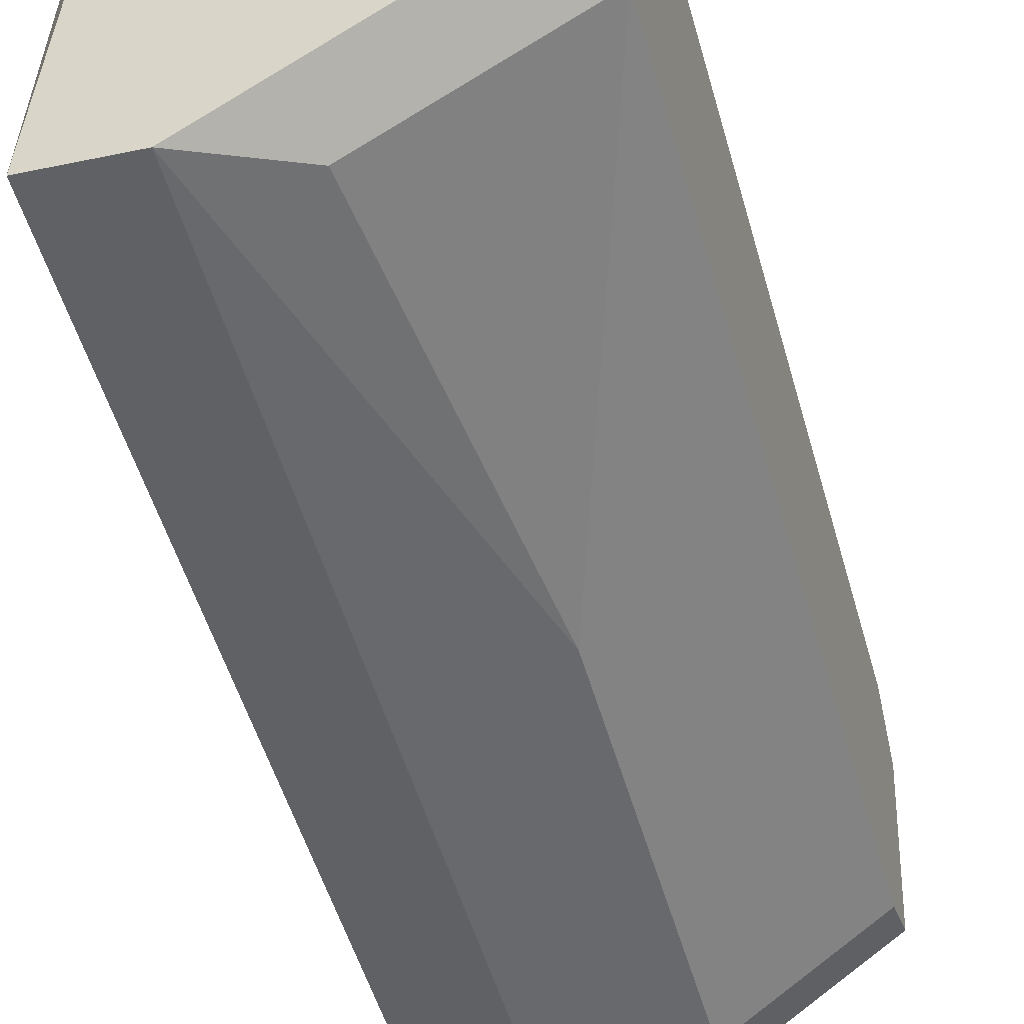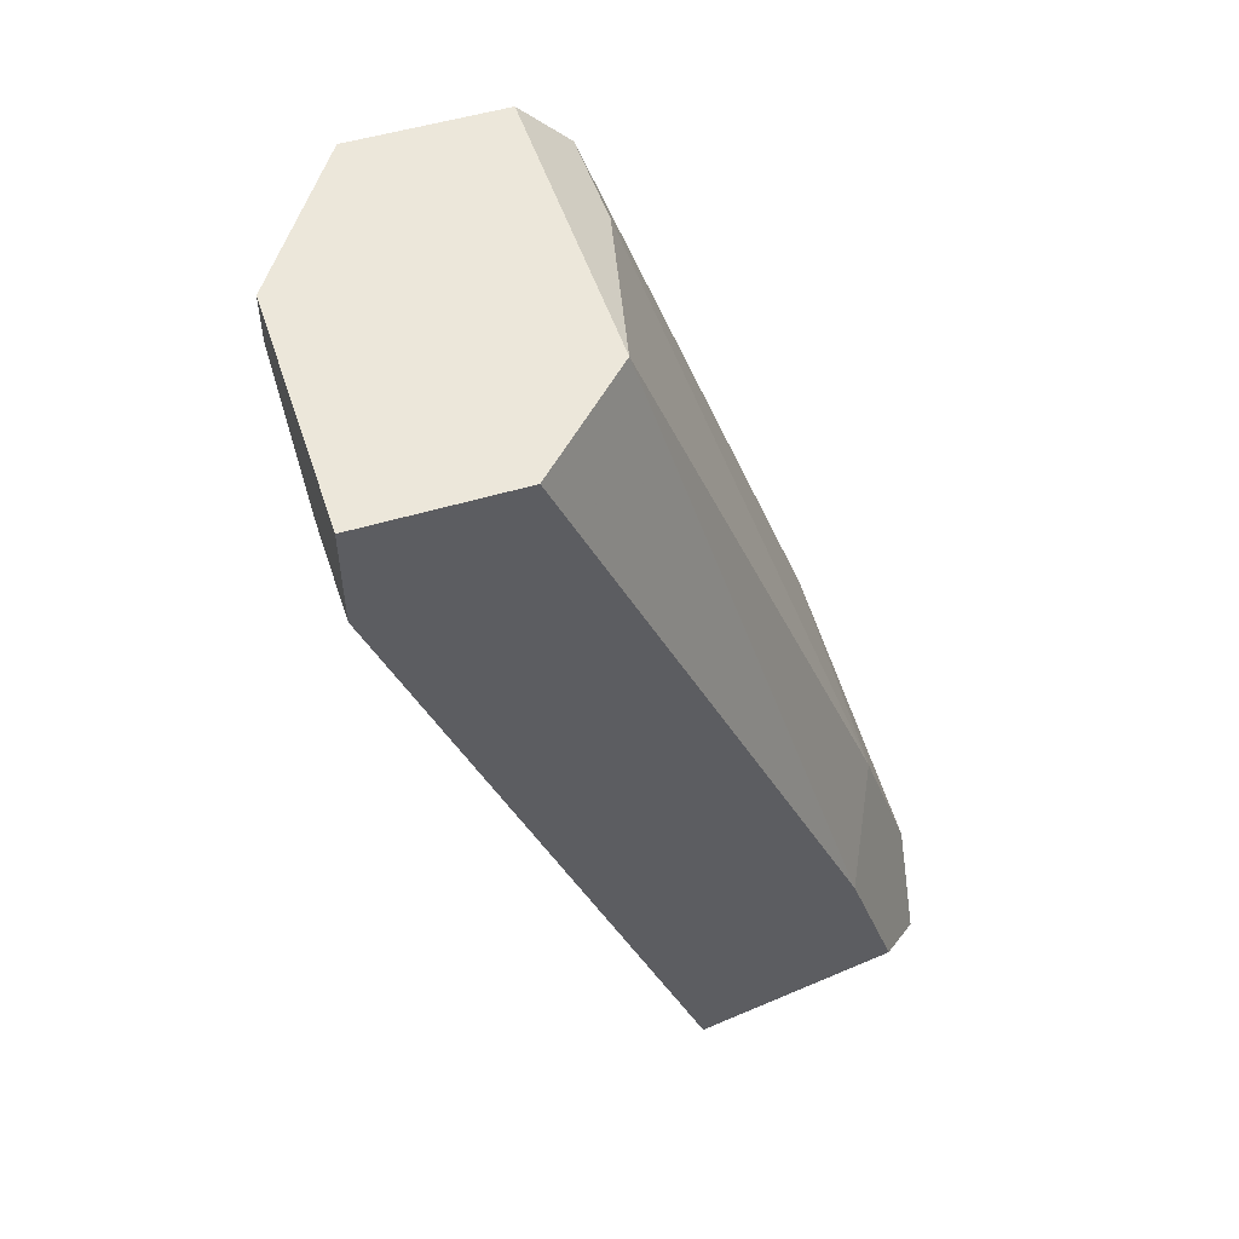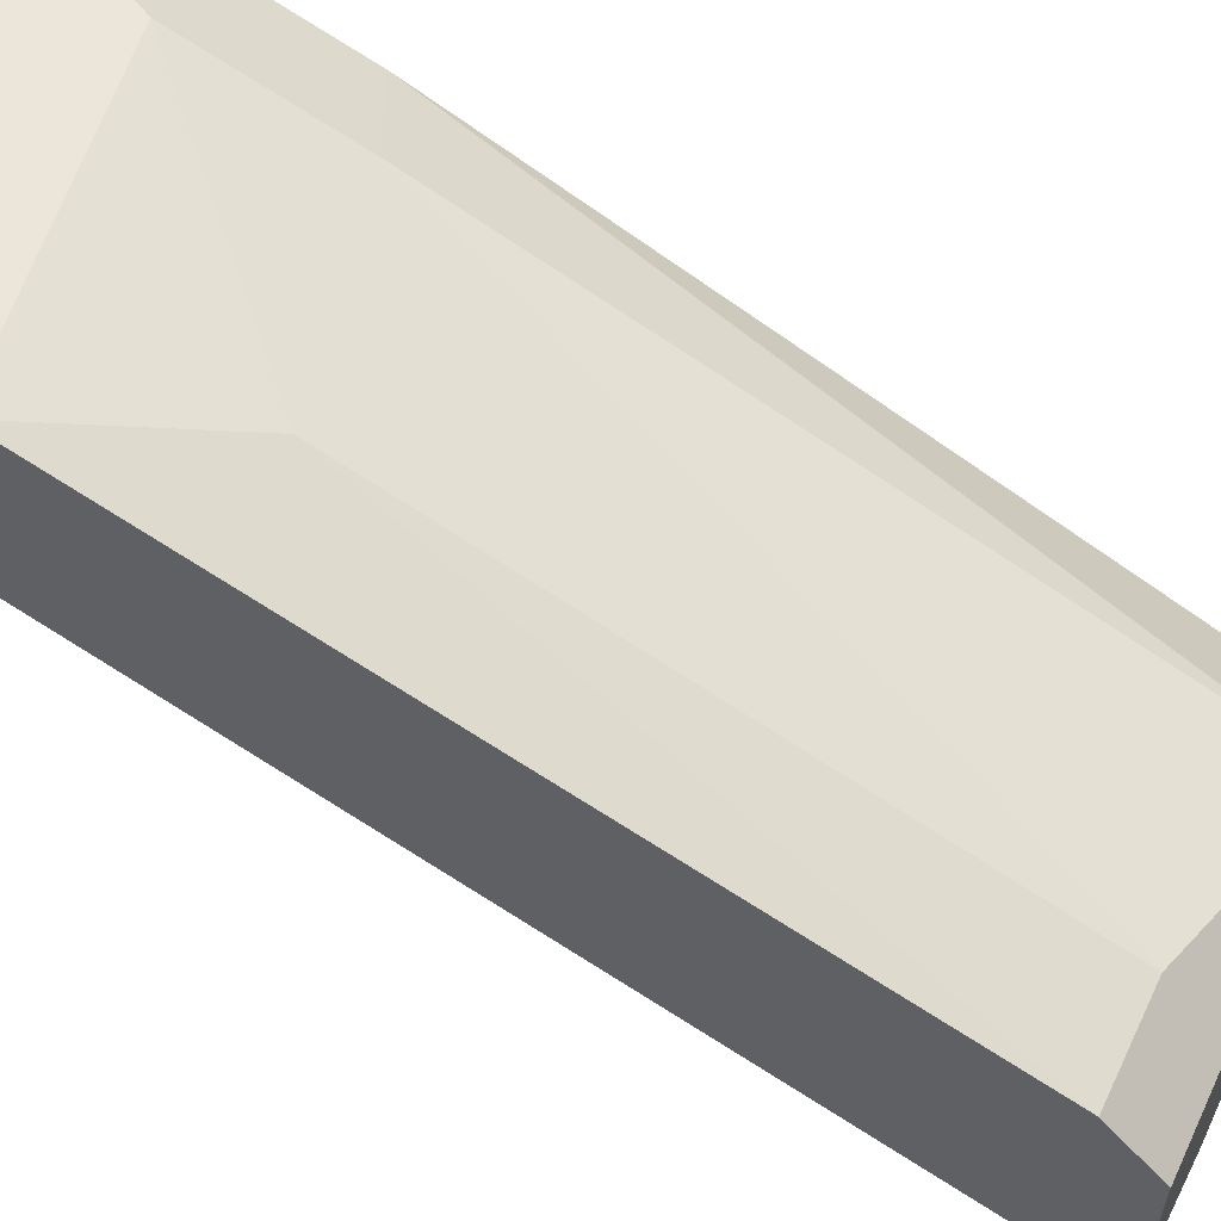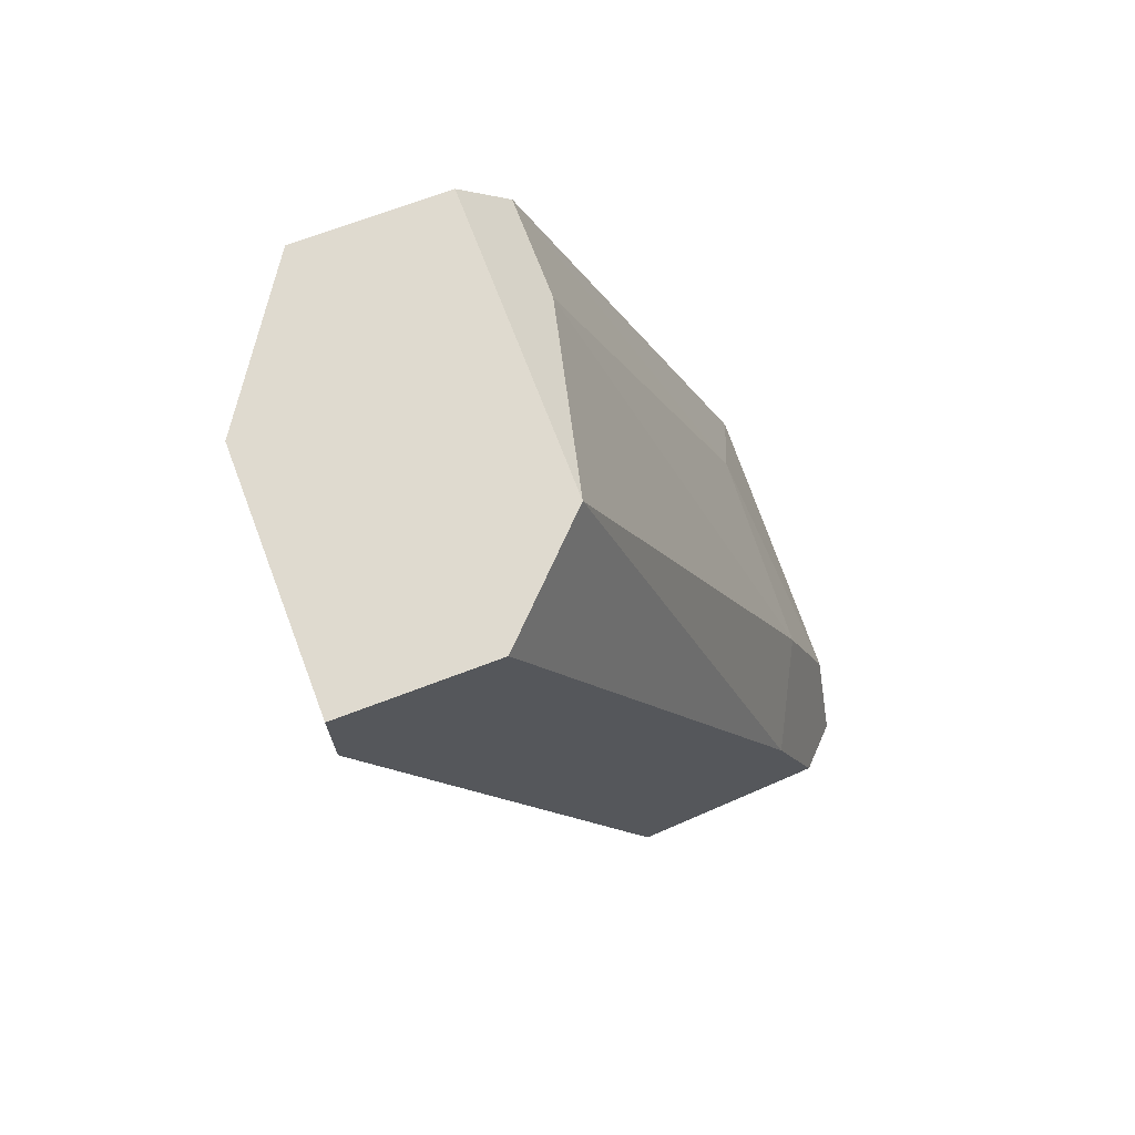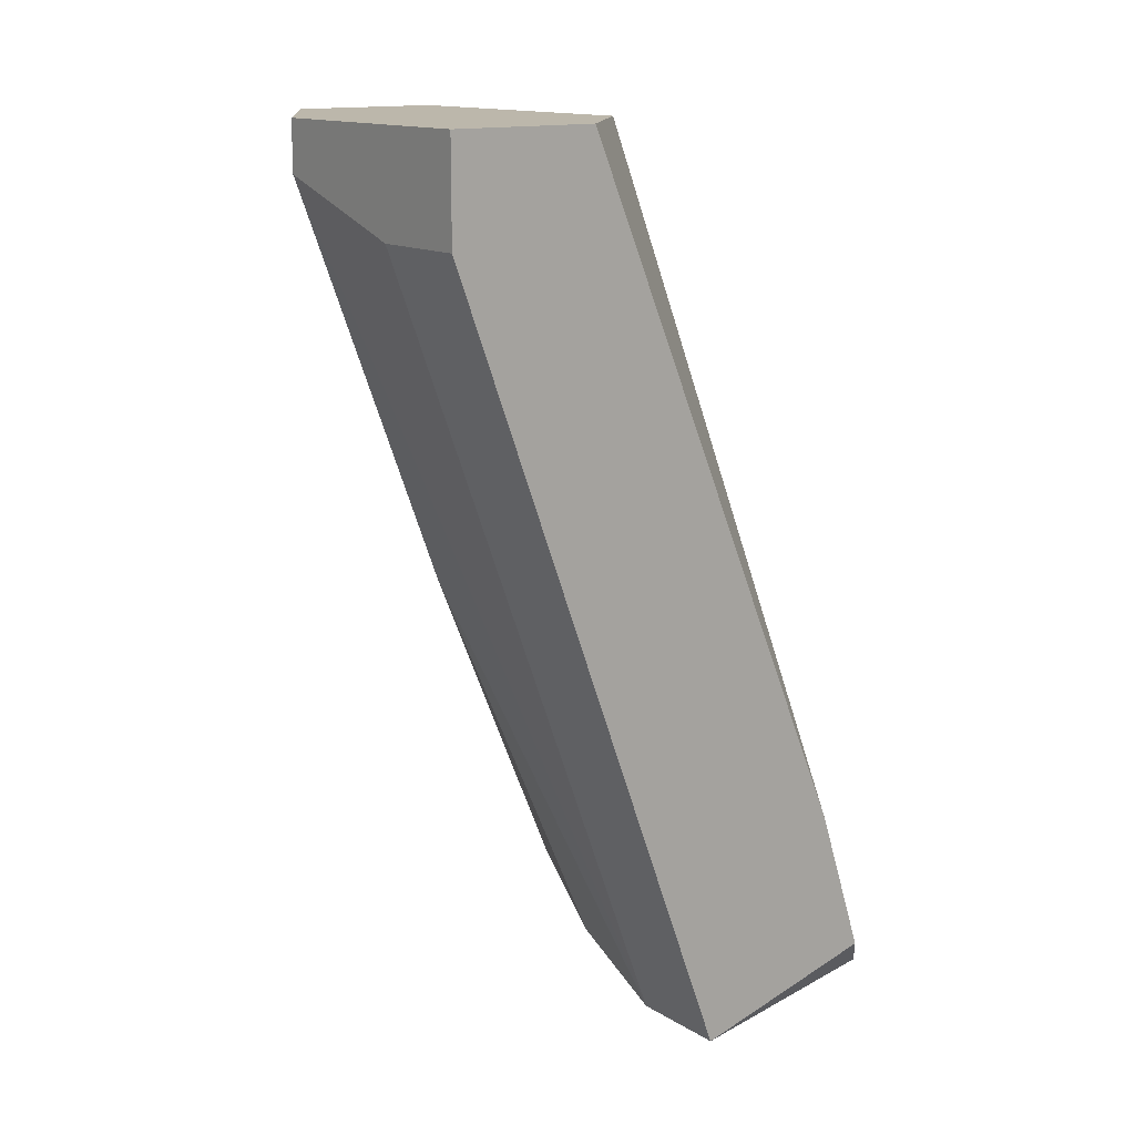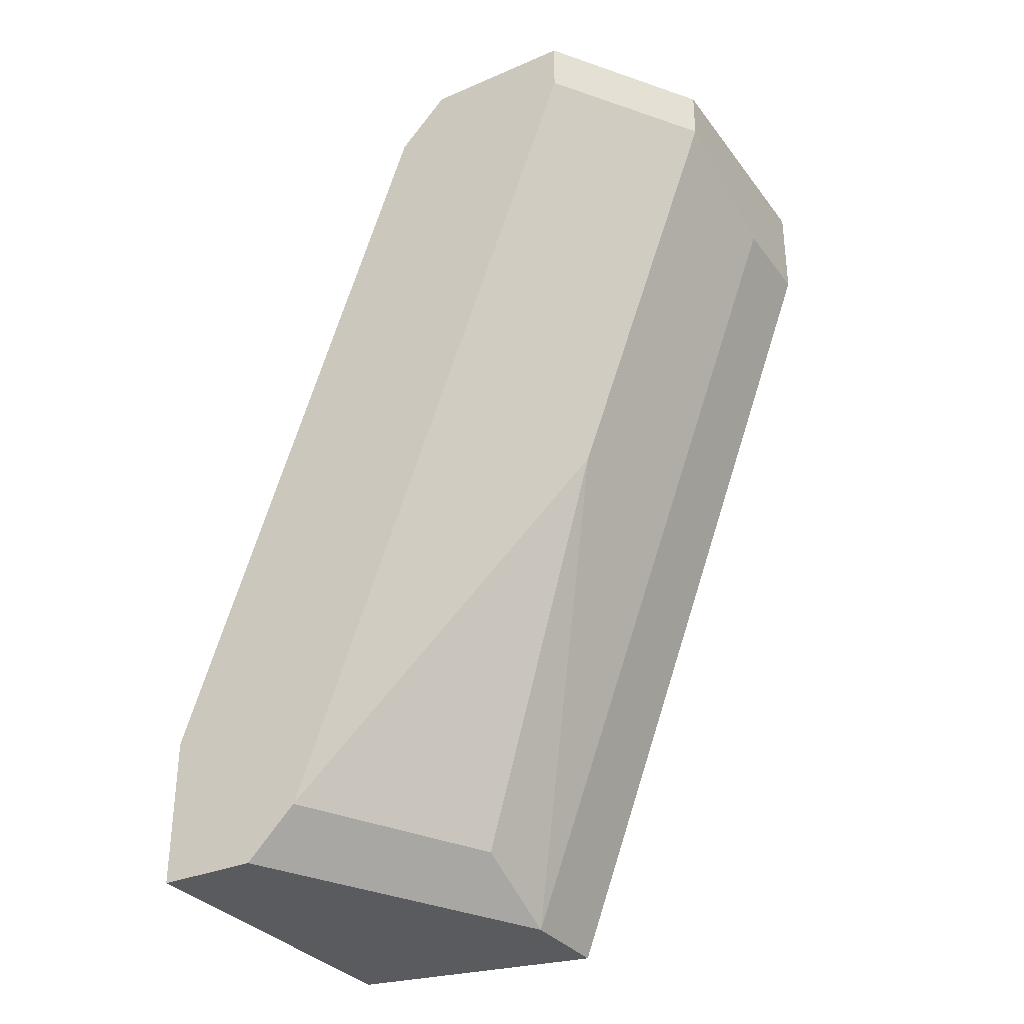
<metadata>
{"format":"obj","ext":"obj","renderer":"f3d","projection":"perspective","resolution":1024,"background":"white","views":[{"elev":-31.2,"azim":-163.1,"up":"+Y"},{"elev":52.0,"azim":71.9,"up":"+Z"},{"elev":57.5,"azim":-64.4,"up":"+Y"},{"elev":70.6,"azim":69.2,"up":"+Z"},{"elev":14.4,"azim":52.2,"up":"+Z"},{"elev":-32.4,"azim":-59.1,"up":"+Z"}]}
</metadata>
<code>
v -0.03462 0.02692 0.003142
v -0.03462 0.02692 0.001582
v -0.03462 0.03159 -0.01086
v -0.0284 0.04403 -0.02486
v -0.03618 0.03625 0.001582
v -0.03618 0.04247 -0.01553
v -0.02996 0.02692 2.5e-05
v -0.02996 0.03625 -0.02486
v -0.02996 0.04403 -0.02175
v -0.02996 0.04247 -0.01708
v -0.02996 0.0347 0.003142
v -0.02685 0.02692 0.003142
v -0.02685 0.02692 2.5e-05
v -0.02685 0.03625 -0.02486
v -0.02685 0.04092 -0.01864
v -0.02685 0.03159 0.003142
v -0.02685 0.04247 -0.02331
v -0.03307 0.03625 -0.02331
v -0.03929 0.03625 0.001582
v -0.03929 0.04092 -0.02486
v -0.03929 0.04403 -0.0202
v -0.03929 0.04403 -0.02486
v -0.03929 0.03936 -0.02331
v -0.03929 0.03003 0.003142
v -0.03929 0.03003 0.001582
v -0.03929 0.0347 0.003142
f 9 10 15
f 13 7 8
f 20 24 19
f 8 20 22
f 20 19 22
f 13 17 16
f 11 24 16
f 13 8 14
f 17 13 14
f 8 22 14
f 7 13 1
f 16 24 1
f 20 8 23
f 24 20 23
f 17 14 4
f 14 22 4
f 9 17 4
f 22 9 4
f 19 6 21
f 22 19 21
f 6 9 21
f 9 22 21
f 13 16 12
f 1 13 12
f 16 1 12
f 8 7 2
f 3 8 2
f 7 1 2
f 1 24 2
f 23 3 2
f 6 19 5
f 19 11 5
f 24 11 26
f 11 19 26
f 19 24 26
f 24 23 25
f 2 24 25
f 23 2 25
f 8 3 18
f 23 8 18
f 3 23 18
f 9 6 10
f 6 5 10
f 5 11 10
f 16 17 15
f 11 16 15
f 17 9 15
f 10 11 15

</code>
